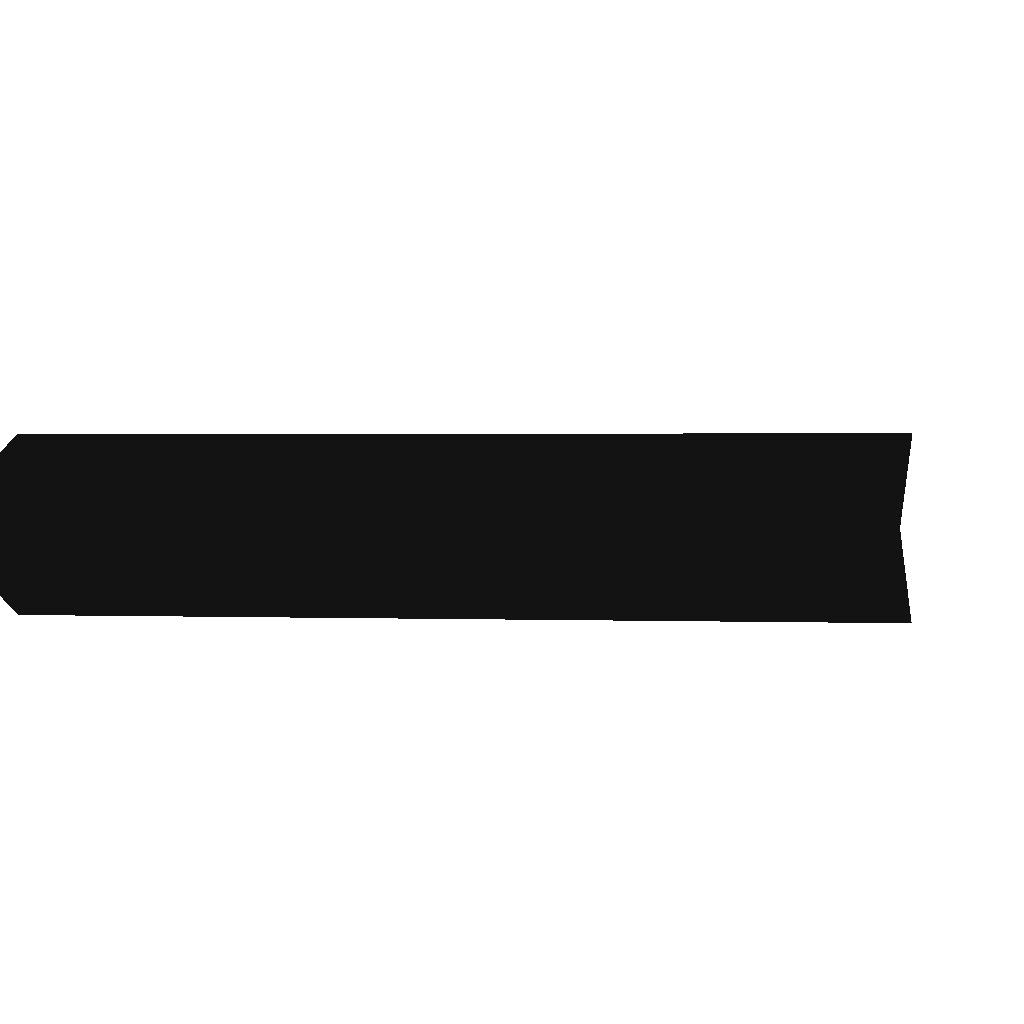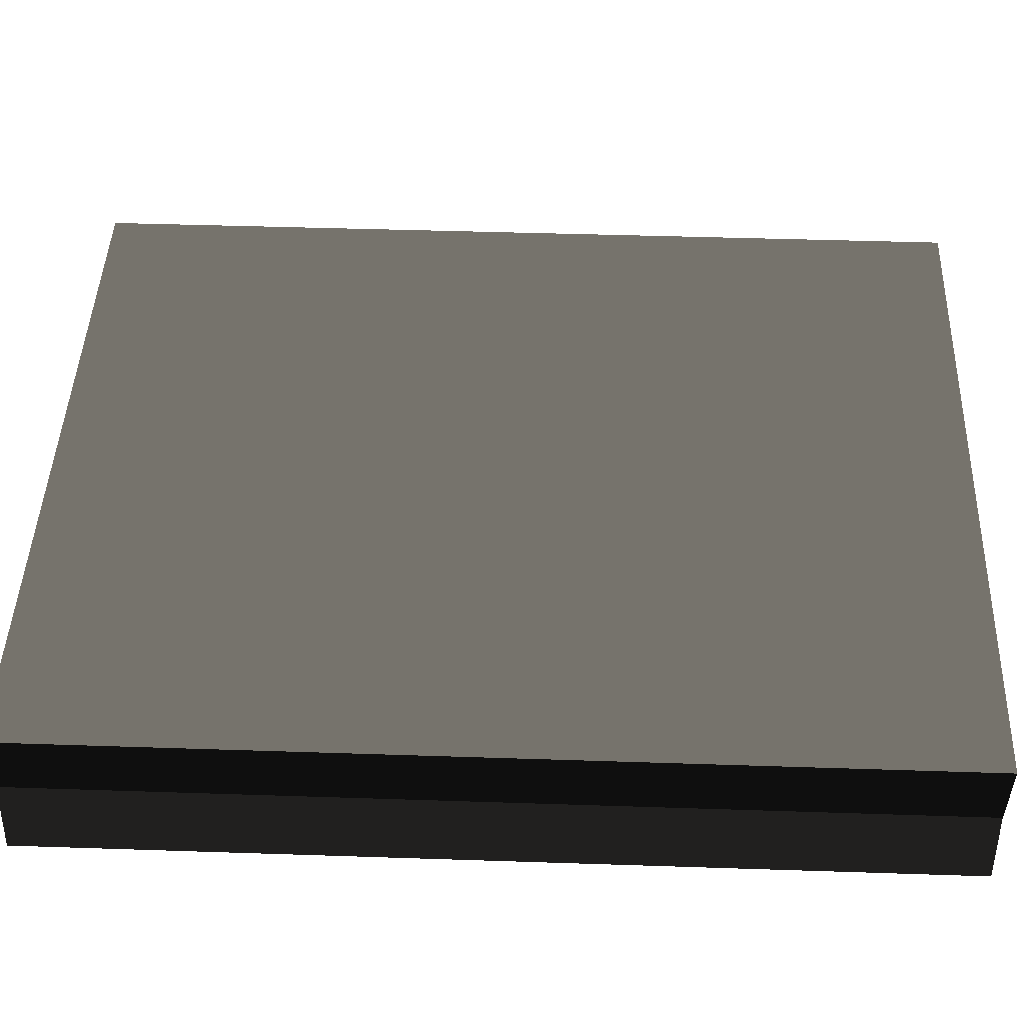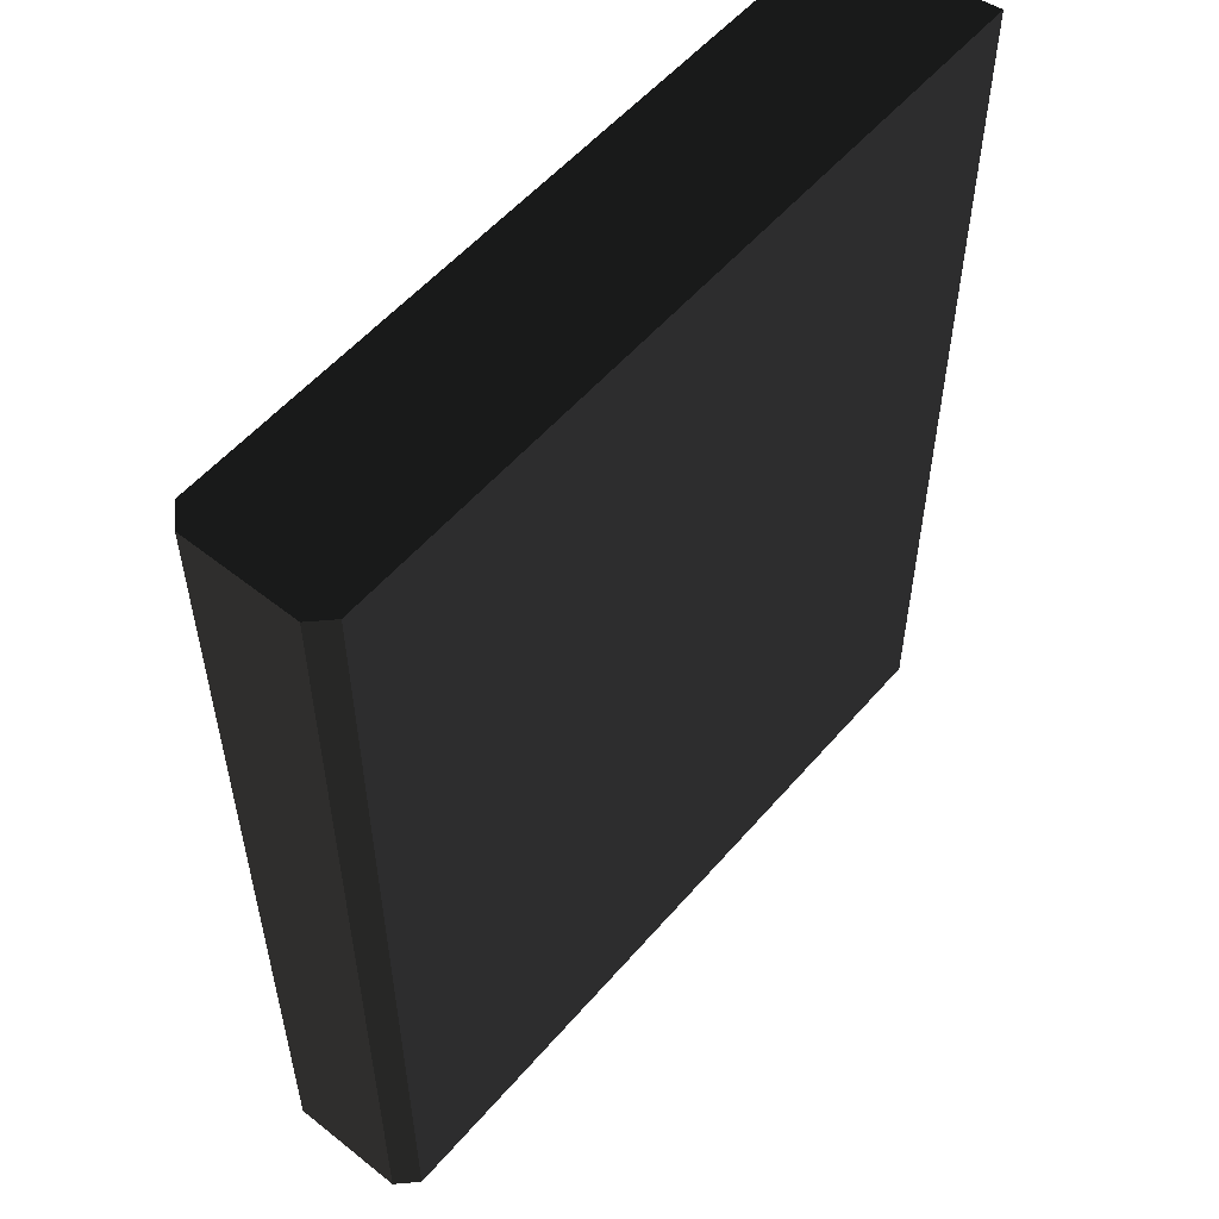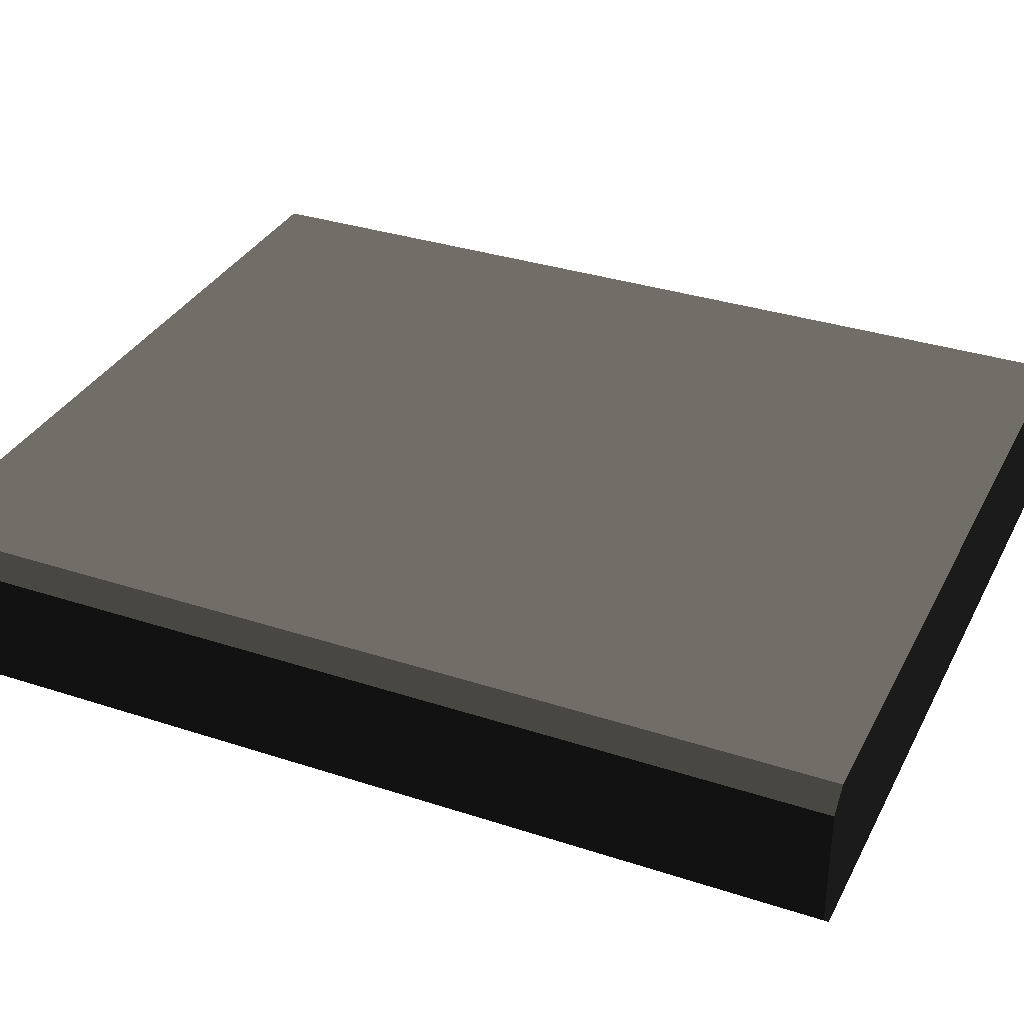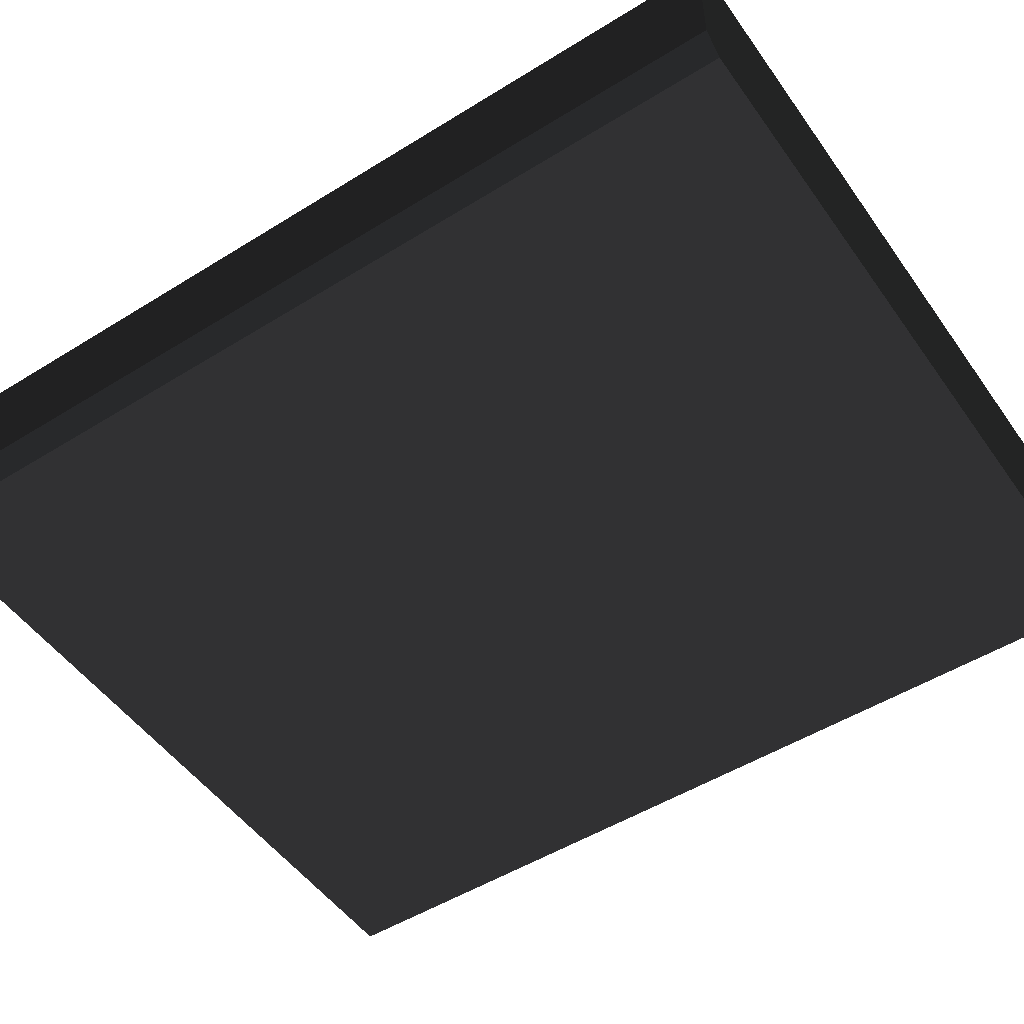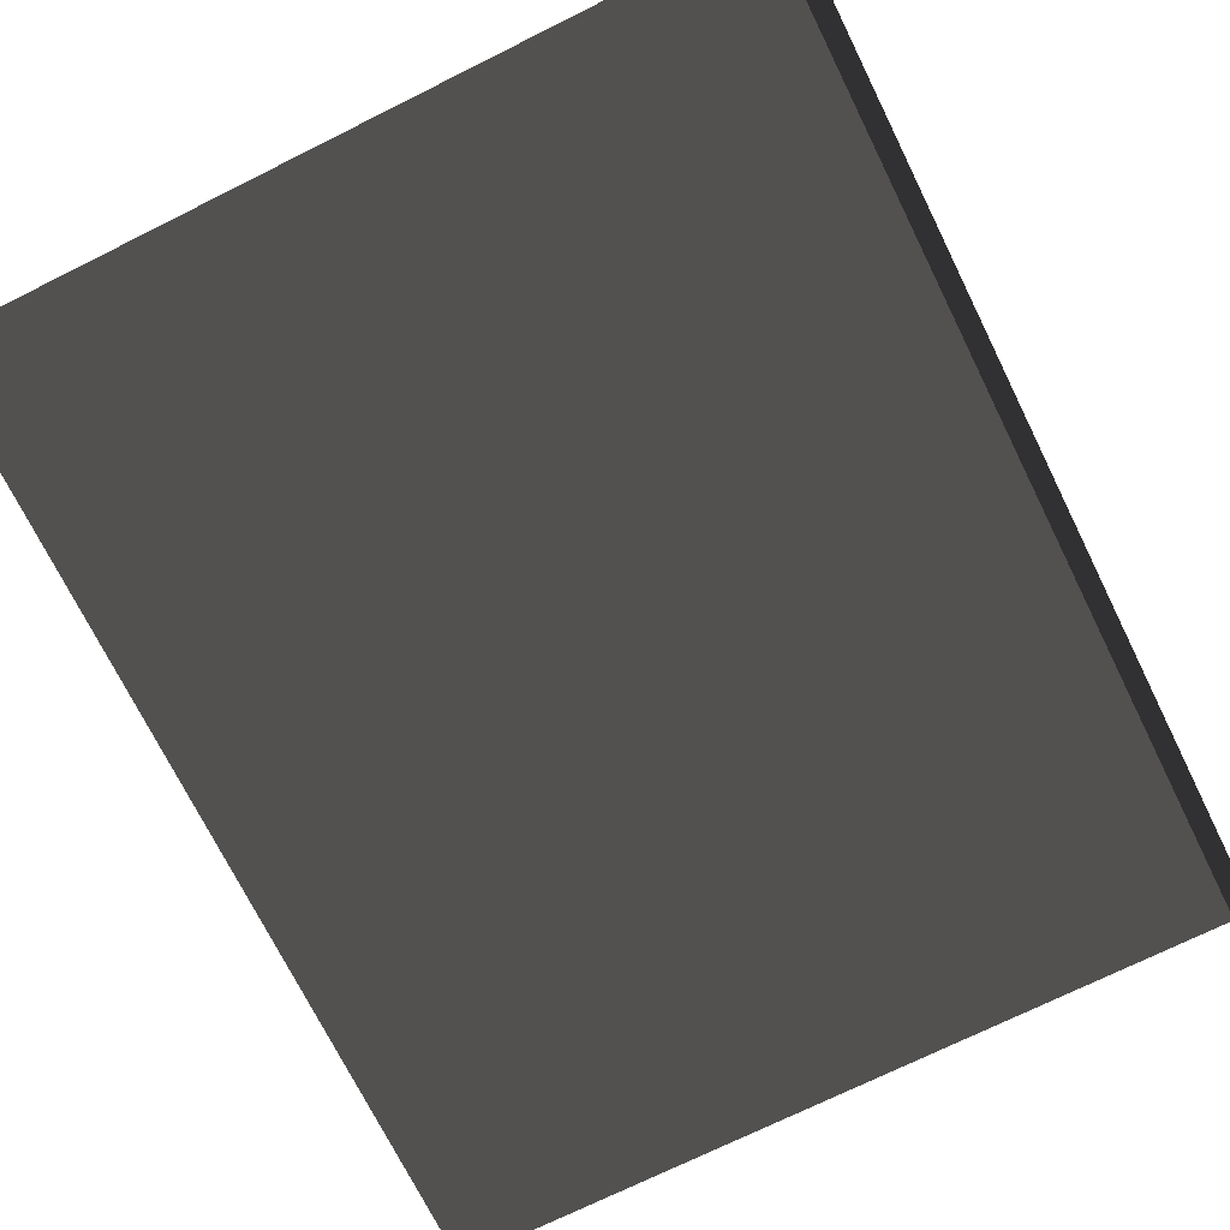
<metadata>
{"format":"obj","ext":"obj","renderer":"f3d","projection":"perspective","resolution":1024,"background":"white","views":[{"elev":1.5,"azim":-172.8,"up":"+Z"},{"elev":45.2,"azim":-87.8,"up":"+Z"},{"elev":55.1,"azim":129.9,"up":"+Y"},{"elev":33.5,"azim":114.1,"up":"+Z"},{"elev":-50.7,"azim":124.2,"up":"+Z"},{"elev":-72.6,"azim":26.4,"up":"+Z"}]}
</metadata>
<code>
v 1.188 3 -0.25 0.502 0.502 0.502 #0
v 1.188 2 -0.25 0.502 0.502 0.502 #0
v -1.25 3 -0.25 0.502 0.502 0.502 #0
v -1.25 3 -0.25 0.502 0.502 0.502 #0
v 1.188 2 -0.25 0.502 0.502 0.502 #0
v -1.25 2 -0.25 0.502 0.502 0.502 #0
v 1.188 2 -0.25 0.502 0.502 0.502 #0
v 1.188 1 -0.25 0.502 0.502 0.502 #0
v -1.25 2 -0.25 0.502 0.502 0.502 #0
v -1.25 2 -0.25 0.502 0.502 0.502 #0
v 1.188 1 -0.25 0.502 0.502 0.502 #0
v -1.25 1 -0.25 0.502 0.502 0.502 #0
v 1.188 1 -0.25 0.502 0.502 0.502 #0
v 1.188 0 -0.25 0.502 0.502 0.502 #0
v -1.25 1 -0.25 0.502 0.502 0.502 #0
v -1.25 1 -0.25 0.502 0.502 0.502 #0
v 1.188 0 -0.25 0.502 0.502 0.502 #0
v -1.25 0 -0.25 0.502 0.502 0.502 #0
v 1.188 3 0.25 0.502 0.502 0.502 #0
v -1.219 3 0 0.502 0.502 0.502 #0
v -1.25 3 0.25 0.502 0.502 0.502 #0
v 1.188 3 0.25 0.502 0.502 0.502 #0
v 1.25 3 0.1875 0.502 0.502 0.502 #0
v -1.219 3 0 0.502 0.502 0.502 #0
v 1.25 3 0.1875 0.502 0.502 0.502 #0
v 1.25 3 -0.1875 0.502 0.502 0.502 #0
v -1.219 3 0 0.502 0.502 0.502 #0
v 1.25 3 -0.1875 0.502 0.502 0.502 #0
v 1.188 3 -0.25 0.502 0.502 0.502 #0
v -1.219 3 0 0.502 0.502 0.502 #0
v -1.219 3 0 0.502 0.502 0.502 #0
v 1.188 3 -0.25 0.502 0.502 0.502 #0
v -1.25 3 -0.25 0.502 0.502 0.502 #0
v -1.25 3 -0.25 0.502 0.502 0.502 #0
v -1.25 0 -0.25 0.502 0.502 0.502 #0
v -1.219 3 0 0.502 0.502 0.502 #0
v -1.219 3 0 0.502 0.502 0.502 #0
v -1.25 0 -0.25 0.502 0.502 0.502 #0
v -1.219 0 0 0.502 0.502 0.502 #0
v -1.219 3 0 0.502 0.502 0.502 #0
v -1.219 0 0 0.502 0.502 0.502 #0
v -1.25 3 0.25 0.502 0.502 0.502 #0
v -1.25 3 0.25 0.502 0.502 0.502 #0
v -1.219 0 0 0.502 0.502 0.502 #0
v -1.25 0 0.25 0.502 0.502 0.502 #0
v -1.25 3 0.25 0.502 0.502 0.502 #0
v -1.25 0 0.25 0.502 0.502 0.502 #0
v 1.188 3 0.25 0.502 0.502 0.502 #0
v 1.188 3 0.25 0.502 0.502 0.502 #0
v -1.25 0 0.25 0.502 0.502 0.502 #0
v 1.188 0 0.25 0.502 0.502 0.502 #0
v 1.188 3 0.25 0.502 0.502 0.502 #0
v 1.188 0 0.25 0.502 0.502 0.502 #0
v 1.25 3 0.1875 0.502 0.502 0.502 #0
v 1.25 3 0.1875 0.502 0.502 0.502 #0
v 1.188 0 0.25 0.502 0.502 0.502 #0
v 1.25 0 0.1875 0.502 0.502 0.502 #0
v 1.25 3 0.1875 0.502 0.502 0.502 #0
v 1.25 0 0.1875 0.502 0.502 0.502 #0
v 1.25 3 -0.1875 0.502 0.502 0.502 #0
v 1.25 3 -0.1875 0.502 0.502 0.502 #0
v 1.25 0 0.1875 0.502 0.502 0.502 #0
v 1.25 0 -0.1875 0.502 0.502 0.502 #0
v 1.25 3 -0.1875 0.502 0.502 0.502 #0
v 1.25 0 -0.1875 0.502 0.502 0.502 #0
v 1.188 3 -0.25 0.502 0.502 0.502 #0
v 1.188 3 -0.25 0.502 0.502 0.502 #0
v 1.25 0 -0.1875 0.502 0.502 0.502 #0
v 1.188 0 -0.25 0.502 0.502 0.502 #0
f 1 2 3
f 4 5 6
f 7 8 9
f 10 11 12
f 13 14 15
f 16 17 18
f 19 20 21
f 22 23 24
f 25 26 27
f 28 29 30
f 31 32 33
f 34 35 36
f 37 38 39
f 40 41 42
f 43 44 45
f 46 47 48
f 49 50 51
f 52 53 54
f 55 56 57
f 58 59 60
f 61 62 63
f 64 65 66
f 67 68 69

</code>
